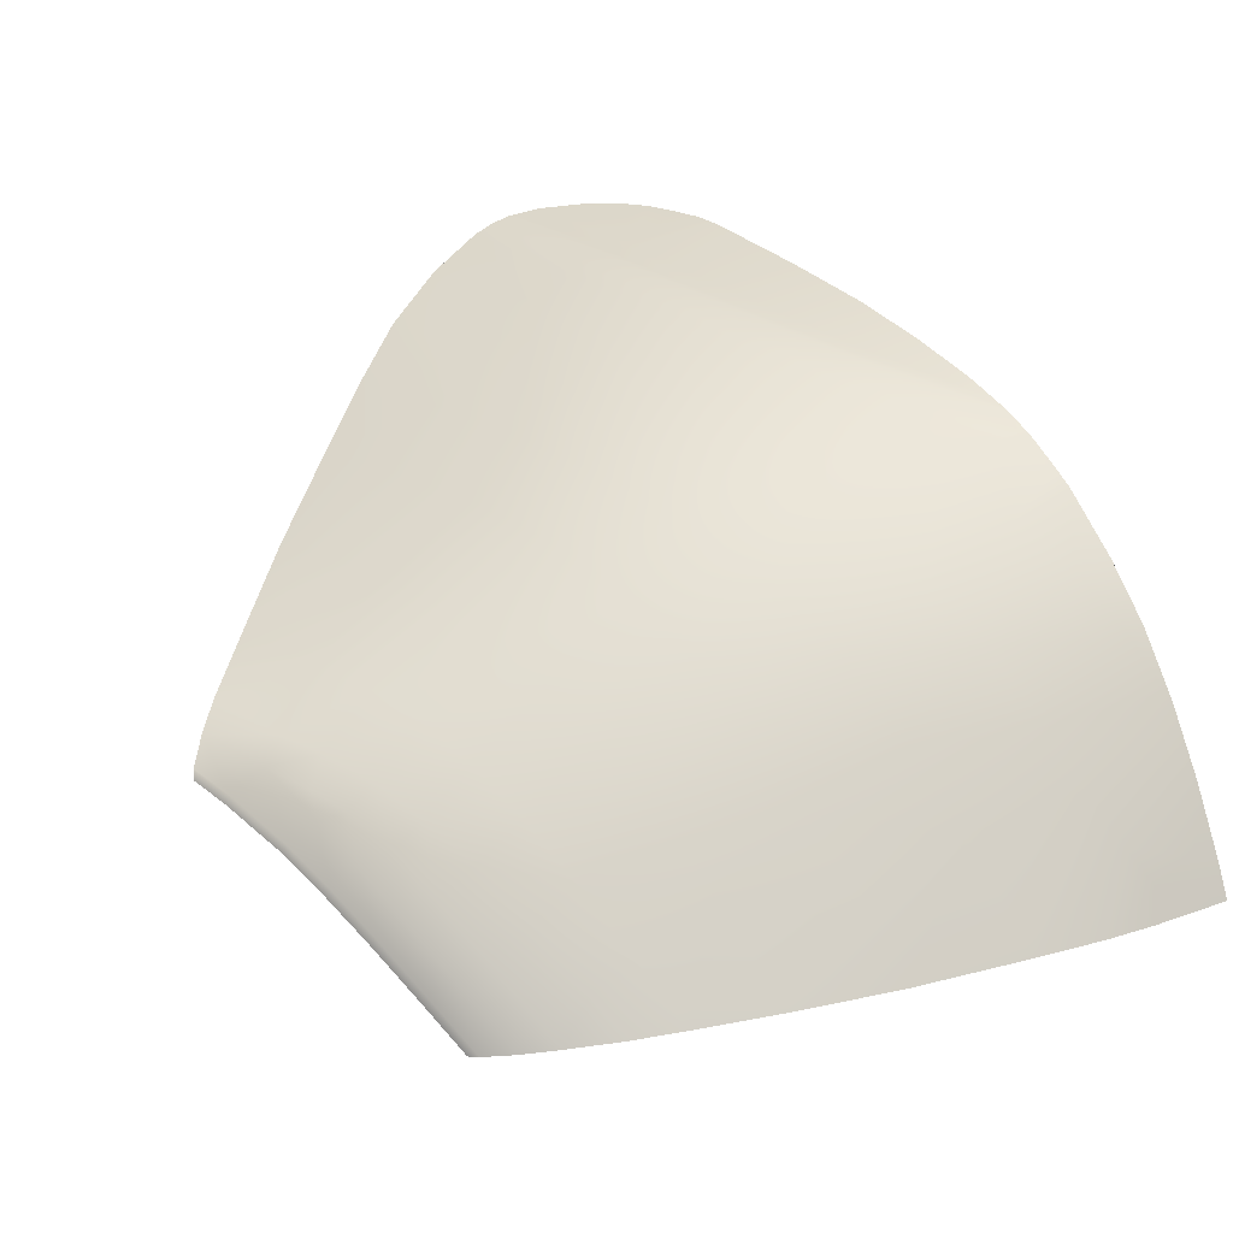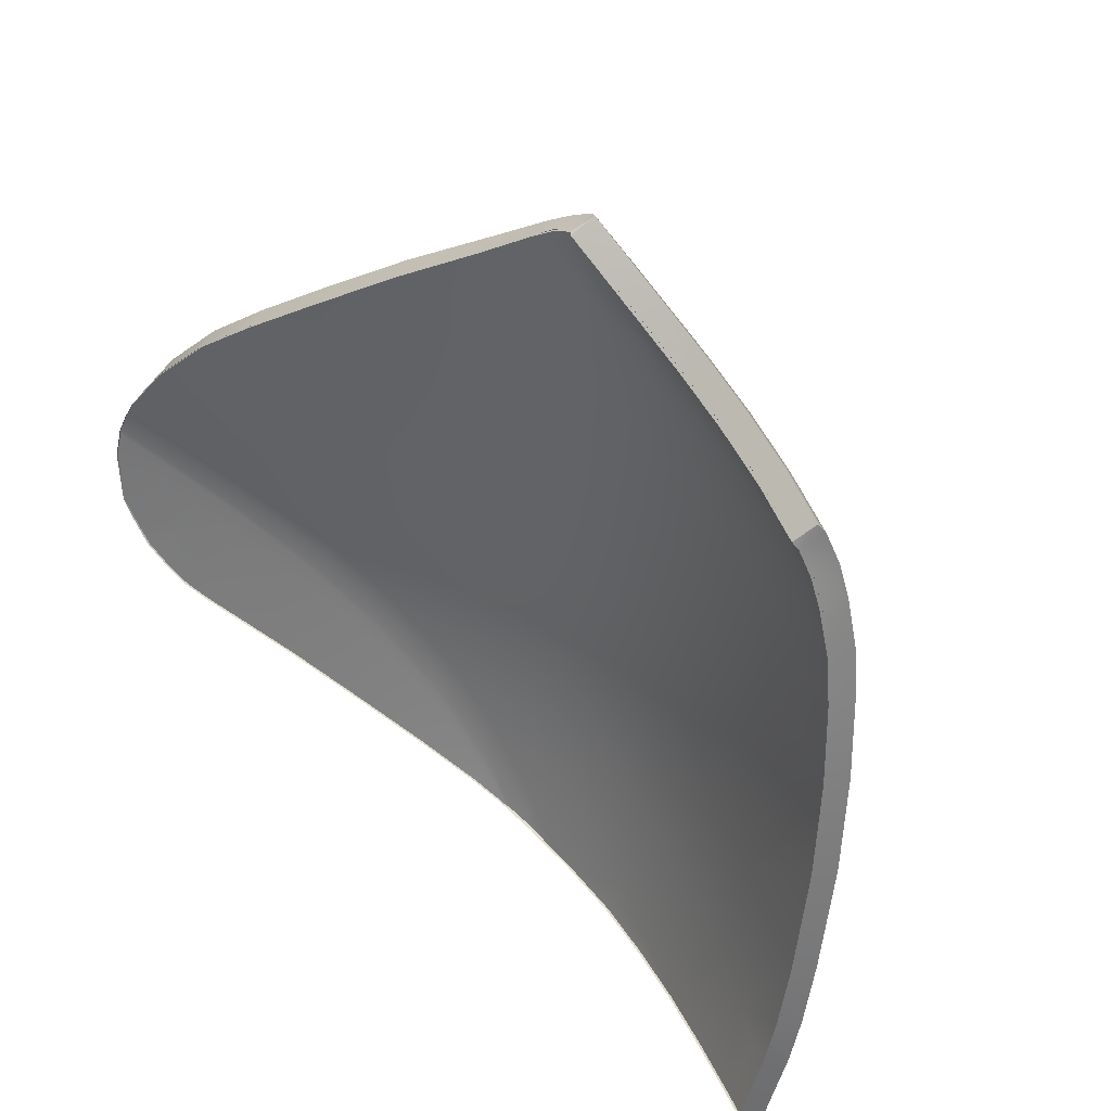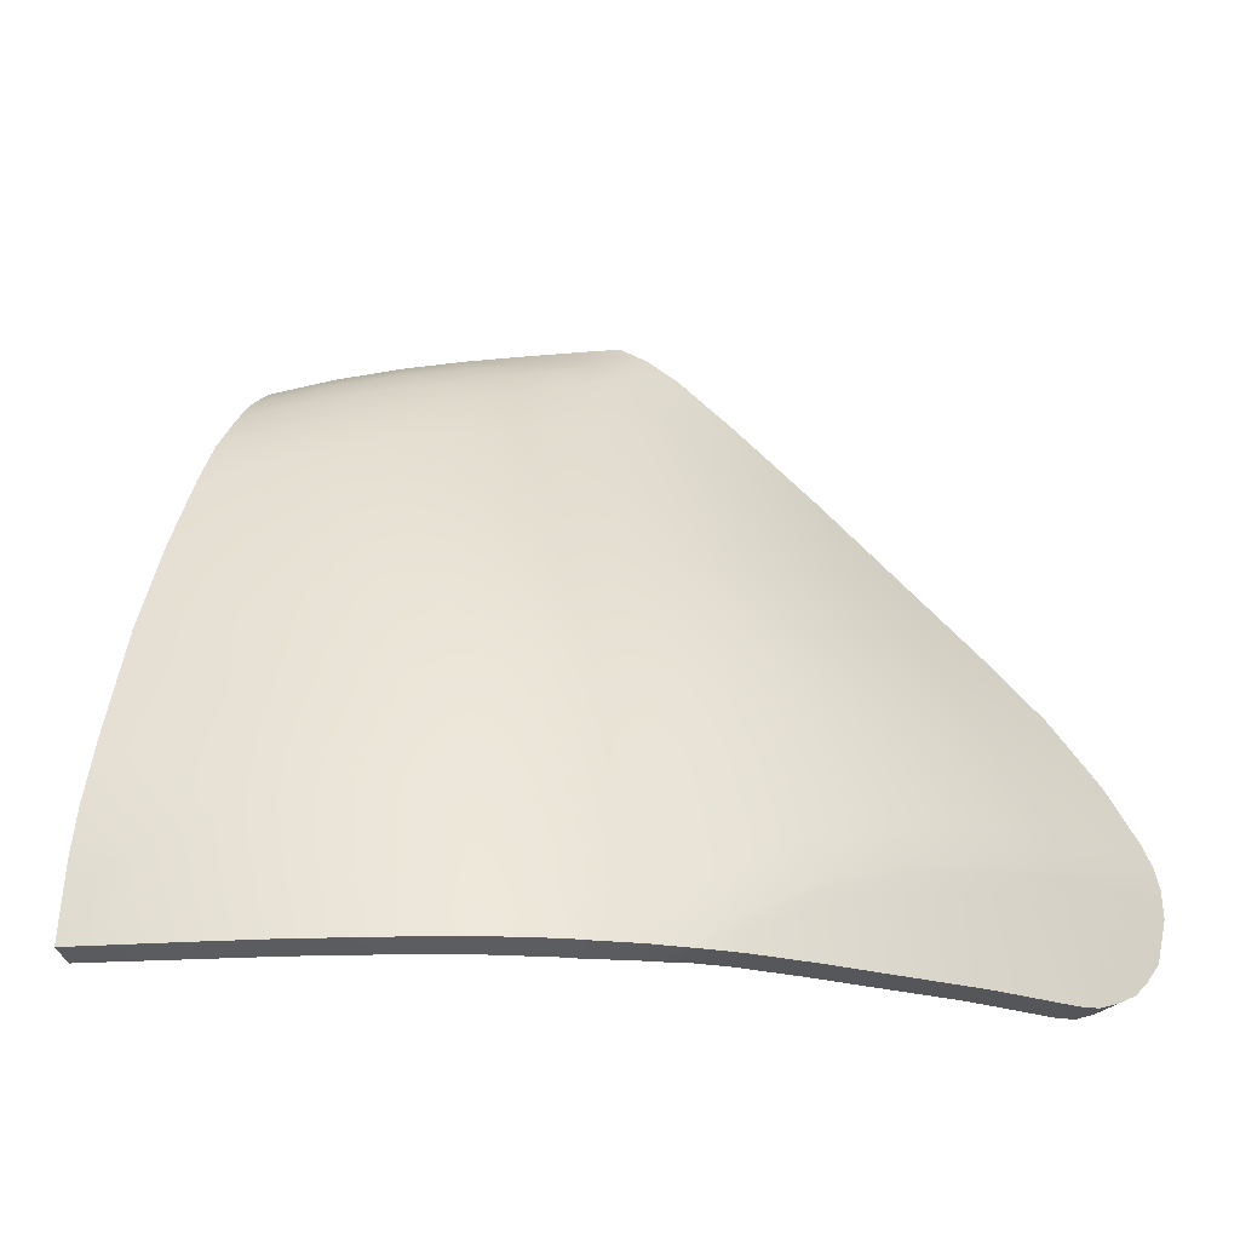
<metadata>
{"format":"obj","ext":"obj","renderer":"f3d","projection":"perspective","resolution":1024,"background":"white","views":[{"elev":14.9,"azim":-129.1,"up":"+Z"},{"elev":-66.9,"azim":150.3,"up":"+Z"},{"elev":-18.7,"azim":-54.8,"up":"+Y"}]}
</metadata>
<code>
v  -242.6 59.52 71.59
v  -240.1 60.54 75.09
v  -241 62.34 71.17
v  -239.3 63.12 73.24
v  -247.5 47.89 73.19
v  -248.1 45.05 73.58
v  -247.1 47.54 74.33
v  -247.6 45.02 74.9
v  -237.5 66.47 70.81
v  -235.6 67.28 72.61
v  -236.8 67.02 70.49
v  -234.9 67.83 72.01
v  -238.6 65.43 70.71
v  -238.1 65.73 71.34
v  -237.7 66.34 70.57
v  -246.1 52.03 72.61
v  -243.8 52.97 76.39
v  -244.4 56.04 72.06
v  -243.3 56.43 73.93
v  -236.5 67.13 70.49
v  -239.9 63.96 70.94
v  -238.8 64.52 72.23
v  -247 49.61 72.94
v  -246.4 48.18 75.62
v  -245.2 48.92 77.46
v  -243.7 49.56 79.65
v  -236.2 66.53 73.21
v  -223 61.02 85.89
v  -223.7 64.39 83.41
v  -226.4 60.45 85.48
v  -226.7 63.74 83.07
v  -222.3 56.03 89.33
v  -222.6 58.36 87.8
v  -226.2 55.47 88.7
v  -226.3 57.8 87.28
v  -232.7 54 87.15
v  -229.6 54.8 87.98
v  -232.4 56.55 85.82
v  -229.5 57.19 86.64
v  -229.4 59.88 84.9
v  -232 59.34 84.09
v  -232.9 49.2 89.3
v  -229.5 50.25 90.16
v  -232.8 51.4 88.37
v  -229.6 52.35 89.21
v  -225.8 50.98 91.02
v  -226 53.06 90.01
v  -222 53.58 90.75
v  -221.7 51.45 91.84
v  -221.6 50.73 92.16
v  -225.8 50.27 91.31
v  -221.6 49.98 92.39
v  -225.8 49.54 91.53
v  -225.9 48.53 91.72
v  -221.8 48.9 92.61
v  -225.8 49.31 91.57
v  -221.7 49.76 92.44
v  -229.6 48.02 90.8
v  -232.9 47.19 89.9
v  -230.5 45.14 91.16
v  -233.4 45.14 90.16
v  -232.9 47.61 89.81
v  -229.5 48.62 90.69
v  -232.8 48.46 89.58
v  -229.5 49.53 90.45
v  -229.5 48.85 90.64
v  -232.9 47.84 89.76
v  -224.6 67.53 81.03
v  -224 67.71 81.11
v  -222 64.74 83.51
v  -231.6 62.62 81.75
v  -229.3 63.15 82.54
v  -229.4 68.1 78.45
v  -229.3 66.13 80.22
v  -227.9 68.77 78.82
v  -227.3 66.77 80.68
v  -231.3 65.52 79.51
v  -235.4 53.07 86.18
v  -235.7 50.16 87.46
v  -237.8 52.08 85.01
v  -238.2 48.81 86.43
v  -235.8 47.75 88.44
v  -238.4 46.13 87.49
v  -240.4 47.5 85.21
v  -240 45 86.65
v  -240.7 45.01 86.15
v  -240 51.11 83.57
v  -241.9 50.25 81.81
v  -242.3 46.39 83.7
v  -232.8 67.62 76.04
v  -234.4 67.16 74.79
v  -233 66.72 76.95
v  -234.9 66.01 75.78
v  -233.9 62.15 80.64
v  -233.4 64.98 78.46
v  -236 61.68 79.17
v  -235.4 64.44 77.06
v  -238.9 57.83 79.63
v  -238.1 61.16 77.33
v  -241 57.23 77.26
v  -236.7 58.35 81.52
v  -237.4 63.84 75.31
v  -236.9 65.29 74.19
v  -244 45.64 81.85
v  -245.4 44.99 79.78
v  -246.6 44.99 77.34
v  -235 55.89 84.77
v  -237.3 55.2 83.4
v  -241.7 53.74 79.32
v  -239.5 54.48 81.62
v  -234.4 58.85 82.98
v  -235.8 46.97 88.73
v  -235.9 46.4 88.9
v  -238.5 45.35 87.77
v  -235.9 45.9 89.02
v  -236 45.14 89.15
v  -235.9 46.17 88.96
v  -233.8 67.94 74.2
v  -232 68.47 75.57
v  -230.3 68.89 76.72
v  -231.3 69.09 74.87
v  -229.6 69.61 75.96
v  -231 68.21 76.99
v  -233.1 68.51 73.55
v  -228.1 69.42 78
v  -227.4 70.34 77.18
v  -225.1 69.62 79.46
v  -225.6 70.4 78.62
v  -229.7 68.75 77.48
v  -242.5 45.03 84.1
v  -244 44.99 82.08
v  -238.8 45.1 87.58
v  -237.8 45.13 88.23
v  -237.6 45.09 88.34
v  -237.2 45.12 88.53
v  -226.9 45.2 92.18
v  -222.7 45.2 93.22
v  -216.1 50.05 93.41
v  -216.4 49.15 93.58
v  -216 51.02 93.13
v  -216.1 50.26 93.37
v  -216 51.76 92.8
v  -216.4 54 91.58
v  -217.3 56.53 89.96
v  -218.5 58.82 88.2
v  -220 61.44 86.1
v  -217.6 47.38 93.78
v  -218.6 46.56 93.77
v  -219.4 46.02 93.72
v  -220.5 45.61 93.59
v  -221.6 45.28 93.43
v  -231.3 67.36 77.83
v  -226.1 70.77 77.76
g LX61_541C_R_1_N_LX61_541C_R
f 1 2 3
f 2 4 3
f 5 6 7
f 6 8 7
f 9 10 11
f 10 12 11
f 13 14 15
f 14 9 15
f 16 17 18
f 17 19 18
f 11 12 20
f 21 22 13
f 22 14 13
f 3 4 21
f 4 22 21
f 5 7 23
f 7 24 23
f 23 24 16
f 24 25 16
f 16 25 17
f 25 26 17
f 14 27 9
f 27 10 9
f 28 29 30
f 29 31 30
f 32 33 34
f 33 35 34
f 36 37 38
f 37 39 38
f 40 41 39
f 41 38 39
f 30 40 35
f 40 39 35
f 42 43 44
f 43 45 44
f 43 46 45
f 46 47 45
f 37 36 45
f 36 44 45
f 37 34 39
f 34 35 39
f 48 32 47
f 32 34 47
f 49 48 46
f 48 47 46
f 50 51 52
f 51 53 52
f 50 49 51
f 49 46 51
f 54 55 56
f 55 57 56
f 58 59 60
f 59 61 60
f 59 58 62
f 58 63 62
f 58 54 63
f 54 56 63
f 64 65 42
f 65 43 42
f 65 51 43
f 51 46 43
f 51 65 53
f 65 66 53
f 65 64 66
f 64 67 66
f 68 29 69
f 29 70 69
f 41 40 71
f 40 72 71
f 40 30 72
f 30 31 72
f 73 74 75
f 74 76 75
f 74 77 72
f 77 71 72
f 36 78 44
f 78 79 44
f 78 80 79
f 80 81 79
f 44 79 42
f 79 82 42
f 83 82 81
f 82 79 81
f 81 84 83
f 83 84 85
f 84 86 85
f 87 88 84
f 88 89 84
f 80 87 81
f 87 84 81
f 90 91 92
f 91 93 92
f 71 77 94
f 77 95 94
f 94 95 96
f 95 97 96
f 98 99 100
f 99 2 100
f 99 98 96
f 98 101 96
f 4 2 102
f 2 99 102
f 103 102 93
f 102 97 93
f 96 97 99
f 97 102 99
f 1 19 2
f 19 100 2
f 26 104 88
f 104 89 88
f 104 26 105
f 26 25 105
f 7 8 24
f 8 106 24
f 24 106 25
f 106 105 25
f 38 107 36
f 107 78 36
f 80 78 108
f 78 107 108
f 109 88 110
f 88 87 110
f 87 80 110
f 80 108 110
f 100 109 98
f 109 110 98
f 98 110 101
f 110 108 101
f 41 111 38
f 111 107 38
f 111 101 107
f 101 108 107
f 112 64 82
f 64 42 82
f 64 112 67
f 112 113 67
f 114 112 83
f 112 82 83
f 59 115 61
f 115 116 61
f 115 59 117
f 59 62 117
f 22 103 14
f 103 27 14
f 27 91 10
f 91 118 10
f 91 27 93
f 27 103 93
f 119 120 121
f 120 122 121
f 120 119 123
f 119 90 123
f 91 90 118
f 90 119 118
f 118 119 124
f 119 121 124
f 17 26 109
f 26 88 109
f 10 118 12
f 118 124 12
f 120 125 122
f 125 126 122
f 127 128 75
f 128 125 75
f 120 123 129
f 75 125 73
f 125 129 73
f 125 120 129
f 102 103 4
f 103 22 4
f 89 104 130
f 104 131 130
f 130 86 89
f 86 84 89
f 114 83 132
f 83 85 132
f 132 133 114
f 114 133 112
f 133 113 112
f 134 135 117
f 135 115 117
f 116 115 135
f 60 136 58
f 136 54 58
f 136 137 54
f 137 55 54
f 138 57 139
f 57 55 139
f 140 50 141
f 50 52 141
f 49 50 142
f 50 140 142
f 142 143 49
f 143 48 49
f 143 144 48
f 144 32 48
f 144 145 32
f 145 33 32
f 145 146 33
f 146 28 33
f 146 70 28
f 70 29 28
f 127 68 69
f 139 55 147
f 147 55 148
f 148 55 149
f 149 55 150
f 137 151 55
f 55 151 150
f 105 131 104
f 34 37 47
f 37 45 47
f 33 28 35
f 28 30 35
f 1 18 19
f 41 71 111
f 71 94 111
f 111 94 101
f 94 96 101
f 31 76 72
f 76 74 72
f 123 90 152
f 90 92 152
f 73 129 152
f 129 123 152
f 152 77 73
f 77 74 73
f 92 95 152
f 95 77 152
f 93 97 92
f 97 95 92
f 153 126 128
f 126 125 128
f 19 17 100
f 17 109 100
f 133 134 113
f 134 117 113
f 117 62 113
f 62 67 113
f 62 63 67
f 63 66 67
f 63 56 66
f 56 53 66
f 56 57 53
f 57 52 53
f 141 52 138
f 52 57 138
f 29 68 31
f 68 76 31
f 68 127 76
f 127 75 76
f 9 11 15
v  -241.7 62.84 71.56
v  -240.9 62.29 71.13
v  -243.4 59.98 71.96
v  -242.5 59.47 71.55
v  -248.3 48.16 73.53
v  -247.4 47.86 73.15
v  -249 45.3 73.91
v  -248 45.02 73.54
v  -240.6 64.53 71.28
v  -239.8 63.89 70.9
v  -247.8 49.94 73.3
v  -246.9 49.57 72.9
v  -245.1 56.45 72.43
v  -244.3 55.99 72.02
v  -246.9 52.4 72.99
v  -246 51.99 72.57
v  -239.3 66.08 70.97
v  -238.6 65.35 70.68
v  -238.3 67.07 70.74
v  -237.7 66.26 70.55
v  -235.3 68.72 71.98
v  -234.9 67.73 72.01
v  -236.8 68.02 70.44
v  -236.4 67.03 70.5
v  -233.4 69.41 73.56
v  -233.1 68.4 73.55
v  -231.6 69.99 74.91
v  -230 70.51 76.04
v  -231.3 68.98 74.87
v  -229.6 69.51 75.97
v  -227.7 71.23 77.28
v  -227.3 70.24 77.17
v  -248.5 45.27 75.25
v  -247.5 45 74.86
v  -247.4 45.26 77.72
v  -246.5 44.96 77.3
v  -246.2 45.26 80.21
v  -245.3 44.96 79.73
v  -244.8 45.26 82.59
v  -243.9 44.96 82.03
v  -243.2 45.32 84.68
v  -242.5 44.99 84.04
v  -241.3 45.32 86.81
v  -240.6 44.97 86.08
v  -240.6 45.31 87.36
v  -240 44.96 86.57
v  -239.4 45.31 88.34
v  -238.8 45.01 87.51
v  -238.3 45.31 89.05
v  -237.7 45.05 88.15
v  -237.6 45.32 89.36
v  -238 45.31 89.17
v  -237.2 45.1 88.43
v  -237.5 45.07 88.24
v  -236.3 45.33 90.01
v  -235.9 45.12 89.05
v  -233.7 45.33 91.04
v  -233.4 45.12 90.06
v  -230.8 45.33 92.05
v  -230.4 45.12 91.06
v  -227.1 45.39 93.09
v  -226.9 45.17 92.08
v  -222.9 45.39 94.13
v  -222.6 45.17 93.11
v  -221.8 45.48 94.35
v  -221.6 45.25 93.33
v  -220.7 45.81 94.51
v  -220.5 45.58 93.49
v  -219.6 46.21 94.64
v  -219.4 45.99 93.62
v  -218.8 46.76 94.69
v  -218.6 46.53 93.67
v  -217.7 47.59 94.69
v  -217.5 47.35 93.67
v  -216.6 49.37 94.5
v  -216.4 49.12 93.48
v  -216.2 51.36 94.01
v  -216.2 50.53 94.27
v  -216 50.98 93.03
v  -216 50.23 93.27
v  -216.2 52.17 93.65
v  -216 51.71 92.7
v  -216.6 54.45 92.41
v  -216.4 53.95 91.49
v  -217.4 57.02 90.76
v  -217.3 56.47 89.87
v  -218.6 59.35 88.98
v  -218.5 58.76 88.11
v  -220.2 61.98 86.88
v  -220 61.38 86.01
v  -222.2 65.27 84.29
v  -222 64.69 83.42
v  -224.2 68.23 81.89
v  -223.9 67.65 81.02
v  -225.4 70.16 80.19
v  -225.1 69.56 79.38
v  -226.4 71.61 78.26
v  -226 70.75 77.86
v  -226.4 71.66 77.88
v  -226 70.67 77.73
v  -226 70.99 79.26
v  -225.6 70.32 78.55
v  -216.3 50.28 94.32
v  -216.1 50.03 93.3
v  -237.3 67.85 70.51
v  -236.8 66.93 70.48
v  -240.8 61.03 75.52
v  -240 63.65 73.66
v  -248 47.81 74.68
v  -238.1 67.2 71.02
v  -236.2 68.02 72.89
v  -235.5 68.63 72.22
v  -238.7 66.39 71.64
v  -244.5 53.36 76.8
v  -244 56.86 74.32
v  -239.5 65.1 72.59
v  -247.2 48.48 75.99
v  -246 49.25 77.87
v  -244.5 49.92 80.11
v  -236.8 67.19 73.57
v  -223.1 61.56 86.67
v  -223.9 64.92 84.19
v  -226.6 60.98 86.25
v  -227 64.27 83.83
v  -222.5 56.51 90.14
v  -222.8 58.87 88.59
v  -226.4 55.92 89.51
v  -226.5 58.3 88.07
v  -233 54.42 87.93
v  -229.9 55.23 88.78
v  -232.8 57.02 86.56
v  -229.8 57.68 87.42
v  -229.7 60.41 85.65
v  -232.4 59.86 84.8
v  -233.2 49.53 90.12
v  -229.8 50.6 91.01
v  -233.2 51.77 89.17
v  -229.9 52.74 90.04
v  -226.1 51.34 91.87
v  -226.3 53.47 90.84
v  -222.2 54.01 91.58
v  -221.9 51.83 92.7
v  -221.8 51.05 93.04
v  -226 50.57 92.19
v  -221.8 50.23 93.29
v  -226 49.78 92.42
v  -226.2 48.74 92.62
v  -222 49.11 93.53
v  -226.1 49.52 92.47
v  -221.9 49.98 93.35
v  -229.9 48.22 91.7
v  -233.2 47.4 90.78
v  -233.2 47.82 90.68
v  -229.8 48.84 91.58
v  -233.2 48.75 90.42
v  -229.8 49.82 91.31
v  -229.8 49.09 91.53
v  -233.2 48.08 90.63
v  -224.8 68.06 81.8
v  -232 63.17 82.43
v  -229.6 63.69 83.26
v  -229.8 68.7 79.06
v  -229.7 66.68 80.91
v  -228.2 69.36 79.47
v  -227.5 67.31 81.41
v  -231.8 66.09 80.16
v  -235.8 53.47 86.91
v  -236.1 50.52 88.23
v  -238.4 52.48 85.68
v  -238.7 49.16 87.14
v  -236.3 48.07 89.23
v  -238.9 46.44 88.22
v  -241 47.83 85.85
v  -240.6 51.5 84.17
v  -242.6 50.62 82.34
v  -243 46.71 84.27
v  -233.3 68.28 76.5
v  -234.9 67.82 75.2
v  -233.6 67.33 77.47
v  -235.5 66.62 76.25
v  -234.4 62.69 81.26
v  -233.9 65.55 79.04
v  -236.6 62.21 79.73
v  -235.9 65 77.58
v  -239.5 58.3 80.15
v  -238.7 61.67 77.83
v  -241.7 57.68 77.71
v  -237.3 58.85 82.11
v  -238 64.39 75.78
v  -237.5 65.89 74.61
v  -244.7 45.93 82.34
v  -235.4 56.35 85.47
v  -237.9 55.64 84.03
v  -242.4 54.16 79.79
v  -240.2 54.92 82.17
v  -234.9 59.36 83.64
v  -236.3 47.26 89.54
v  -236.3 46.64 89.74
v  -239 45.59 88.54
v  -236.3 46.1 89.87
v  -236.3 46.38 89.8
v  -234.3 68.68 74.54
v  -232.5 69.2 75.96
v  -230.8 69.61 77.17
v  -231.9 69.89 75.19
v  -230.2 70.41 76.33
v  -231.5 68.88 77.49
v  -233.7 69.31 73.82
v  -227.9 71.12 77.58
v  -228.5 70.09 78.54
v  -230.1 69.41 78.01
v  -231.7 67.97 78.4
g LX61_541C_R_LX61_541C_R_2_DTaSI
f 154 155 156
f 155 157 156
f 158 159 160
f 159 161 160
f 162 163 154
f 163 155 154
f 158 164 159
f 164 165 159
f 166 167 168
f 167 169 168
f 156 157 166
f 157 167 166
f 162 170 163
f 170 171 163
f 172 173 170
f 173 171 170
f 174 175 176
f 175 177 176
f 174 178 175
f 178 179 175
f 180 181 182
f 181 183 182
f 178 180 179
f 180 182 179
f 184 185 181
f 185 183 181
f 164 168 165
f 168 169 165
f 186 160 187
f 160 161 187
f 188 186 189
f 186 187 189
f 190 188 191
f 188 189 191
f 192 190 193
f 190 191 193
f 194 192 195
f 192 193 195
f 196 194 197
f 194 195 197
f 196 197 198
f 197 199 198
f 200 198 201
f 198 199 201
f 200 201 202
f 201 203 202
f 204 205 206
f 205 207 206
f 208 204 209
f 204 206 209
f 208 209 210
f 209 211 210
f 210 211 212
f 211 213 212
f 212 213 214
f 213 215 214
f 214 215 216
f 215 217 216
f 216 217 218
f 217 219 218
f 218 219 220
f 219 221 220
f 222 220 223
f 220 221 223
f 224 222 225
f 222 223 225
f 224 225 226
f 225 227 226
f 228 226 229
f 226 227 229
f 230 231 232
f 231 233 232
f 230 232 234
f 232 235 234
f 234 235 236
f 235 237 236
f 238 236 239
f 236 237 239
f 238 239 240
f 239 241 240
f 240 241 242
f 241 243 242
f 244 242 245
f 242 243 245
f 246 244 247
f 244 245 247
f 248 246 249
f 246 247 249
f 250 251 252
f 251 253 252
f 252 253 184
f 253 185 184
f 254 248 255
f 248 249 255
f 231 256 233
f 256 257 233
f 202 203 205
f 203 207 205
f 228 229 256
f 229 257 256
f 258 176 259
f 176 177 259
f 258 259 172
f 259 173 172
f 250 254 251
f 254 255 251
f 156 260 154
f 260 261 154
f 158 160 262
f 160 186 262
f 263 264 258
f 264 265 258
f 170 266 172
f 266 263 172
f 168 267 166
f 267 268 166
f 258 265 176
f 265 174 176
f 162 269 170
f 269 266 170
f 154 261 162
f 261 269 162
f 158 262 164
f 262 270 164
f 164 270 168
f 270 271 168
f 168 271 267
f 271 272 267
f 266 273 263
f 273 264 263
f 274 275 276
f 275 277 276
f 278 279 280
f 279 281 280
f 282 283 284
f 283 285 284
f 286 287 285
f 287 284 285
f 276 286 281
f 286 285 281
f 288 289 290
f 289 291 290
f 289 292 291
f 292 293 291
f 283 282 291
f 282 290 291
f 283 280 285
f 280 281 285
f 294 278 293
f 278 280 293
f 295 294 292
f 294 293 292
f 296 297 298
f 297 299 298
f 296 295 297
f 295 292 297
f 300 301 302
f 301 303 302
f 304 305 212
f 305 210 212
f 305 304 306
f 304 307 306
f 304 300 307
f 300 302 307
f 308 309 288
f 309 289 288
f 309 297 289
f 297 292 289
f 297 309 299
f 309 310 299
f 309 308 310
f 308 311 310
f 312 275 246
f 275 244 246
f 287 286 313
f 286 314 313
f 286 276 314
f 276 277 314
f 315 316 317
f 316 318 317
f 316 319 314
f 319 313 314
f 282 320 290
f 320 321 290
f 320 322 321
f 322 323 321
f 290 321 288
f 321 324 288
f 325 324 323
f 324 321 323
f 323 326 325
f 325 326 198
f 326 196 198
f 327 328 326
f 328 329 326
f 322 327 323
f 327 326 323
f 330 331 332
f 331 333 332
f 313 319 334
f 319 335 334
f 334 335 336
f 335 337 336
f 338 339 340
f 339 260 340
f 339 338 336
f 338 341 336
f 261 260 342
f 260 339 342
f 343 342 333
f 342 337 333
f 336 337 339
f 337 342 339
f 156 268 260
f 268 340 260
f 272 344 328
f 344 329 328
f 344 272 190
f 272 271 190
f 262 186 270
f 186 188 270
f 270 188 271
f 188 190 271
f 284 345 282
f 345 320 282
f 322 320 346
f 320 345 346
f 347 328 348
f 328 327 348
f 327 322 348
f 322 346 348
f 340 347 338
f 347 348 338
f 338 348 341
f 348 346 341
f 287 349 284
f 349 345 284
f 349 341 345
f 341 346 345
f 350 308 324
f 308 288 324
f 308 350 311
f 350 351 311
f 352 350 325
f 350 324 325
f 305 353 210
f 353 208 210
f 353 305 354
f 305 306 354
f 269 343 266
f 343 273 266
f 273 331 264
f 331 355 264
f 331 273 333
f 273 343 333
f 356 357 358
f 357 359 358
f 357 356 360
f 356 330 360
f 331 330 355
f 330 356 355
f 355 356 361
f 356 358 361
f 267 272 347
f 272 328 347
f 265 361 174
f 361 178 174
f 181 180 359
f 180 358 359
f 180 178 358
f 178 361 358
f 264 355 265
f 355 361 265
f 359 362 181
f 362 184 181
f 357 363 359
f 363 362 359
f 248 254 317
f 254 363 317
f 357 360 364
f 317 363 315
f 363 364 315
f 363 357 364
f 342 343 261
f 343 269 261
f 329 344 194
f 344 192 194
f 194 196 329
f 196 326 329
f 352 325 200
f 325 198 200
f 200 202 352
f 352 202 350
f 202 351 350
f 205 204 354
f 204 353 354
f 208 353 204
f 212 214 304
f 214 300 304
f 214 216 300
f 216 301 300
f 256 303 228
f 303 301 228
f 230 296 231
f 296 298 231
f 295 296 234
f 296 230 234
f 234 236 295
f 236 294 295
f 236 238 294
f 238 278 294
f 238 240 278
f 240 279 278
f 240 242 279
f 242 274 279
f 242 244 274
f 244 275 274
f 248 312 246
f 250 252 362
f 252 184 362
f 228 301 226
f 226 301 224
f 224 301 222
f 222 301 220
f 216 218 301
f 301 218 220
f 190 192 344
f 280 283 293
f 283 291 293
f 279 274 281
f 274 276 281
f 156 166 268
f 287 313 349
f 313 334 349
f 349 334 341
f 334 336 341
f 277 318 314
f 318 316 314
f 360 330 365
f 330 332 365
f 315 364 365
f 364 360 365
f 365 319 315
f 319 316 315
f 332 335 365
f 335 319 365
f 333 337 332
f 337 335 332
f 250 362 254
f 362 363 254
f 268 267 340
f 267 347 340
f 202 205 351
f 205 354 351
f 354 306 351
f 306 311 351
f 306 307 311
f 307 310 311
f 307 302 310
f 302 299 310
f 302 303 299
f 303 298 299
f 231 298 256
f 298 303 256
f 275 312 277
f 312 318 277
f 312 248 318
f 248 317 318
f 263 258 172

</code>
